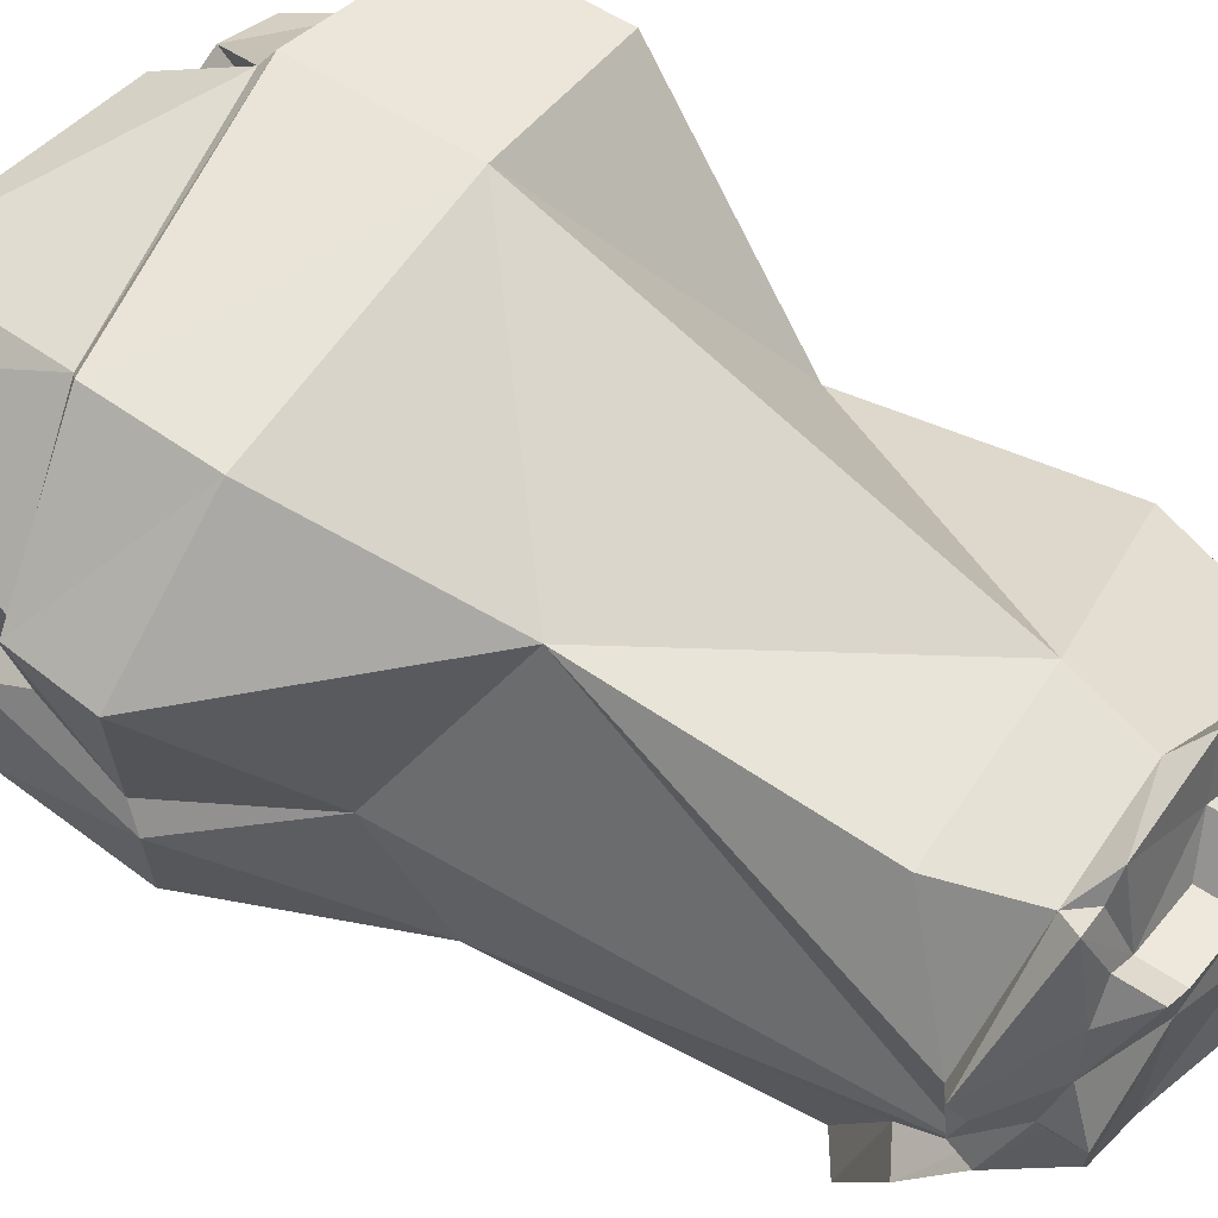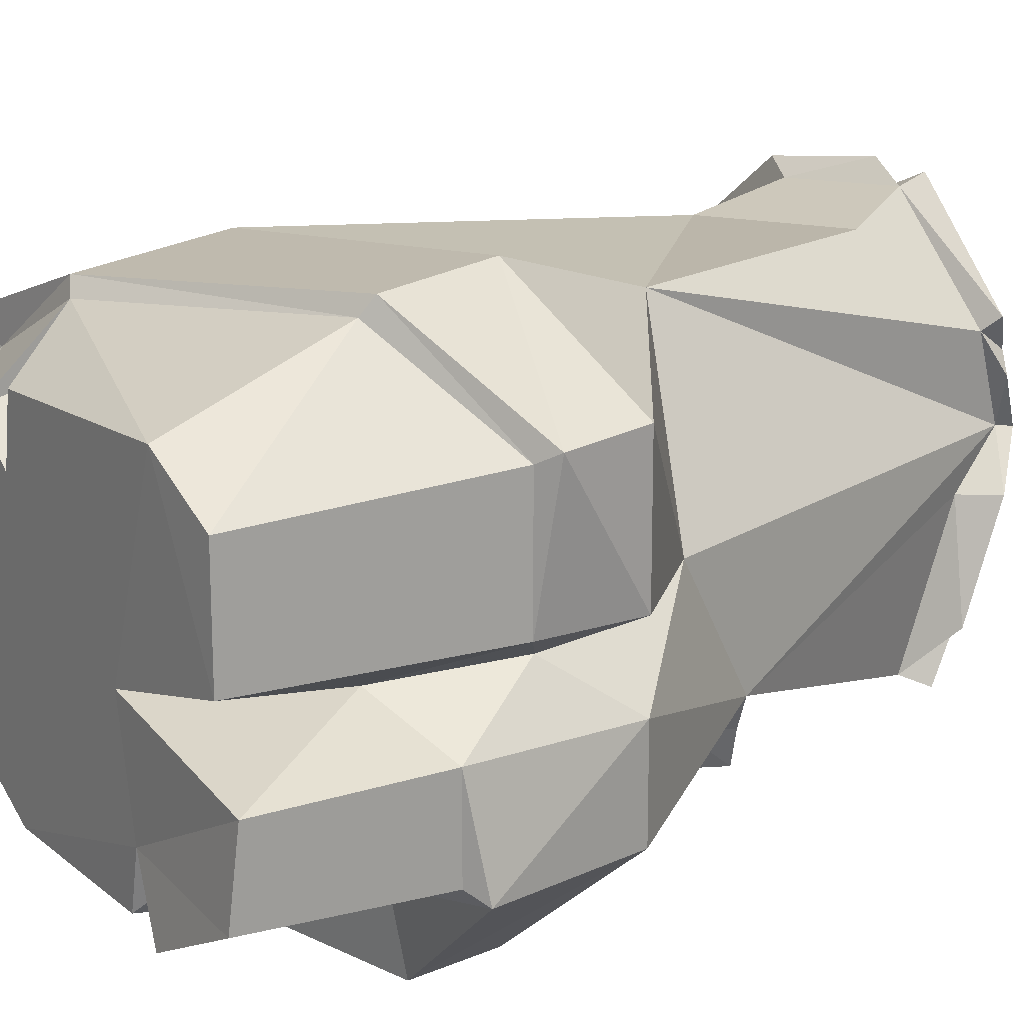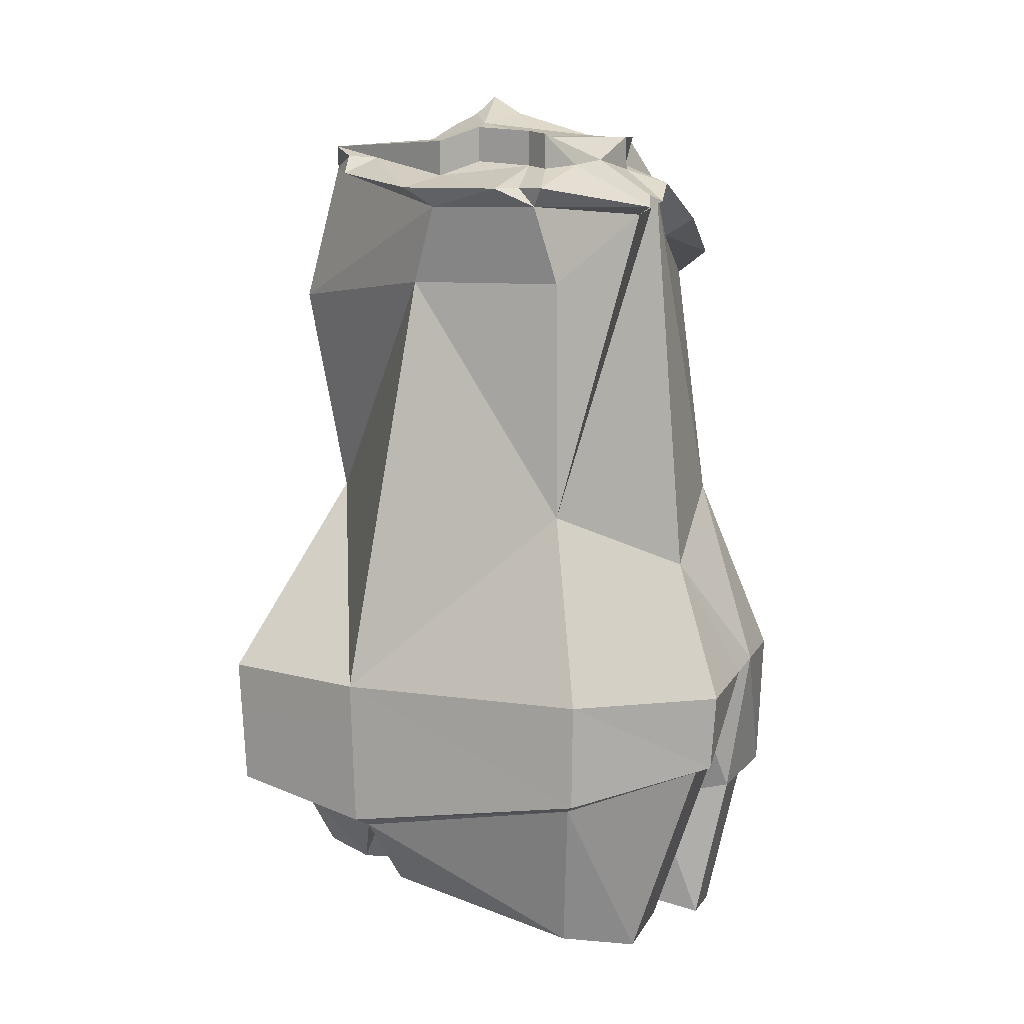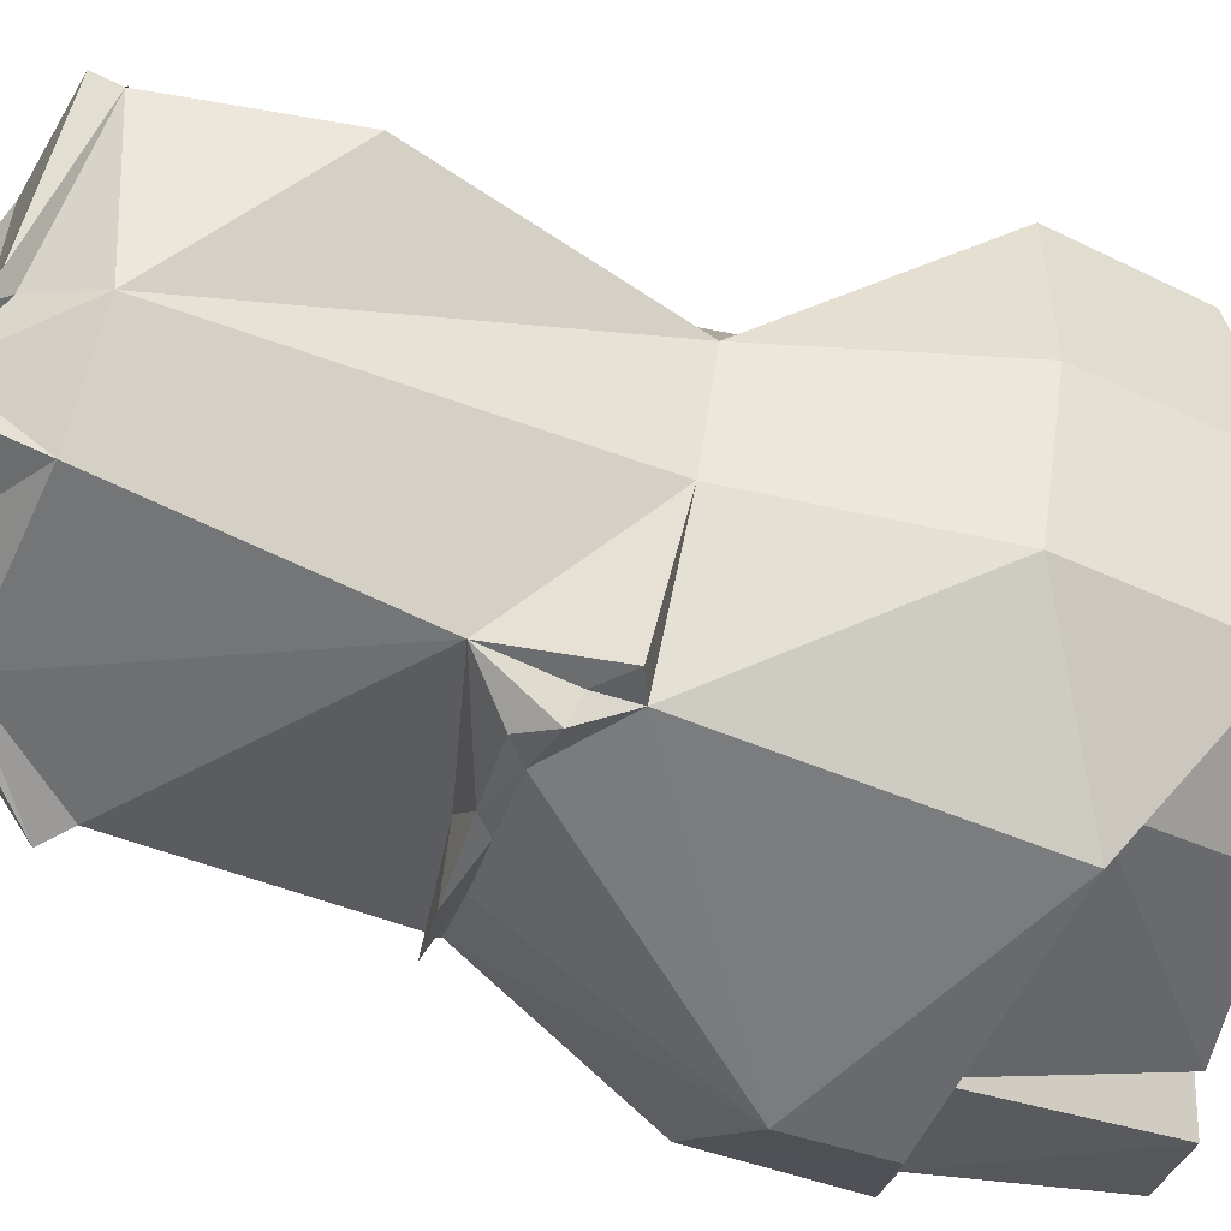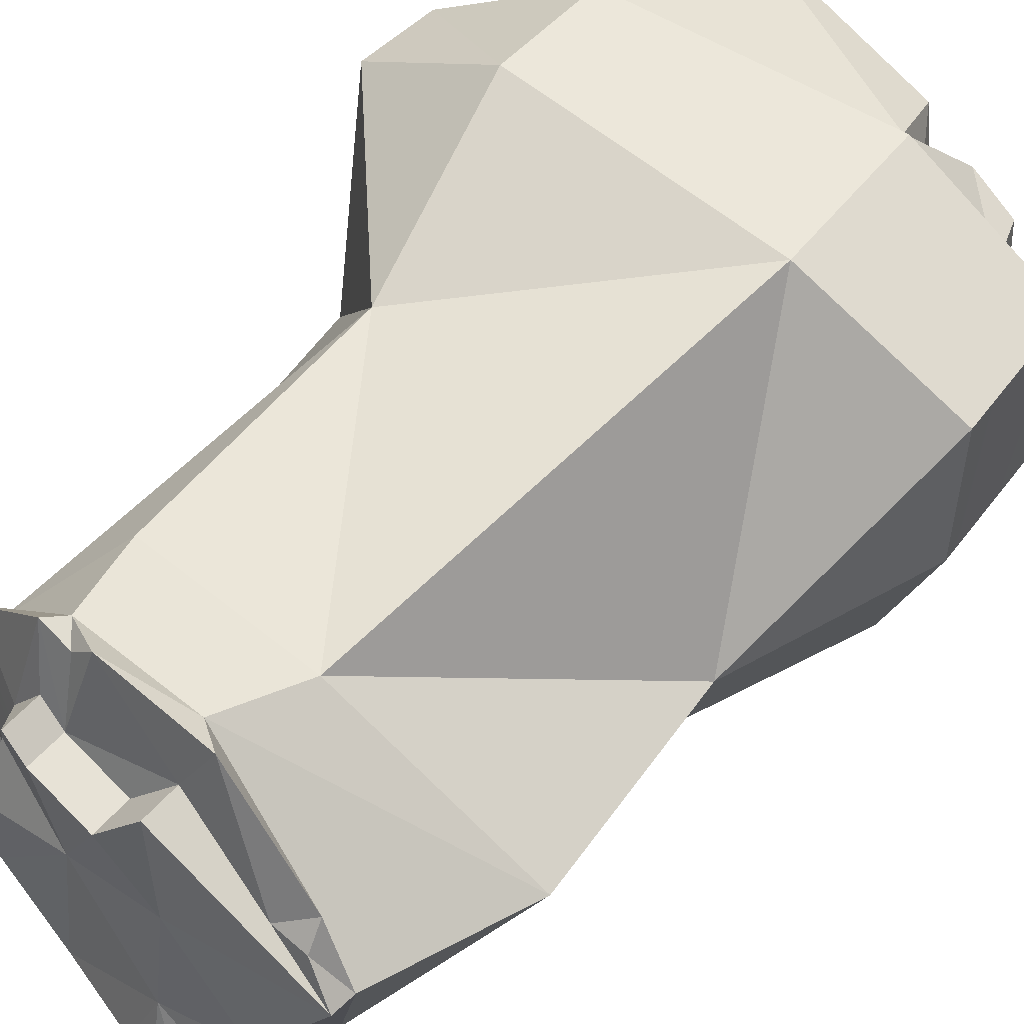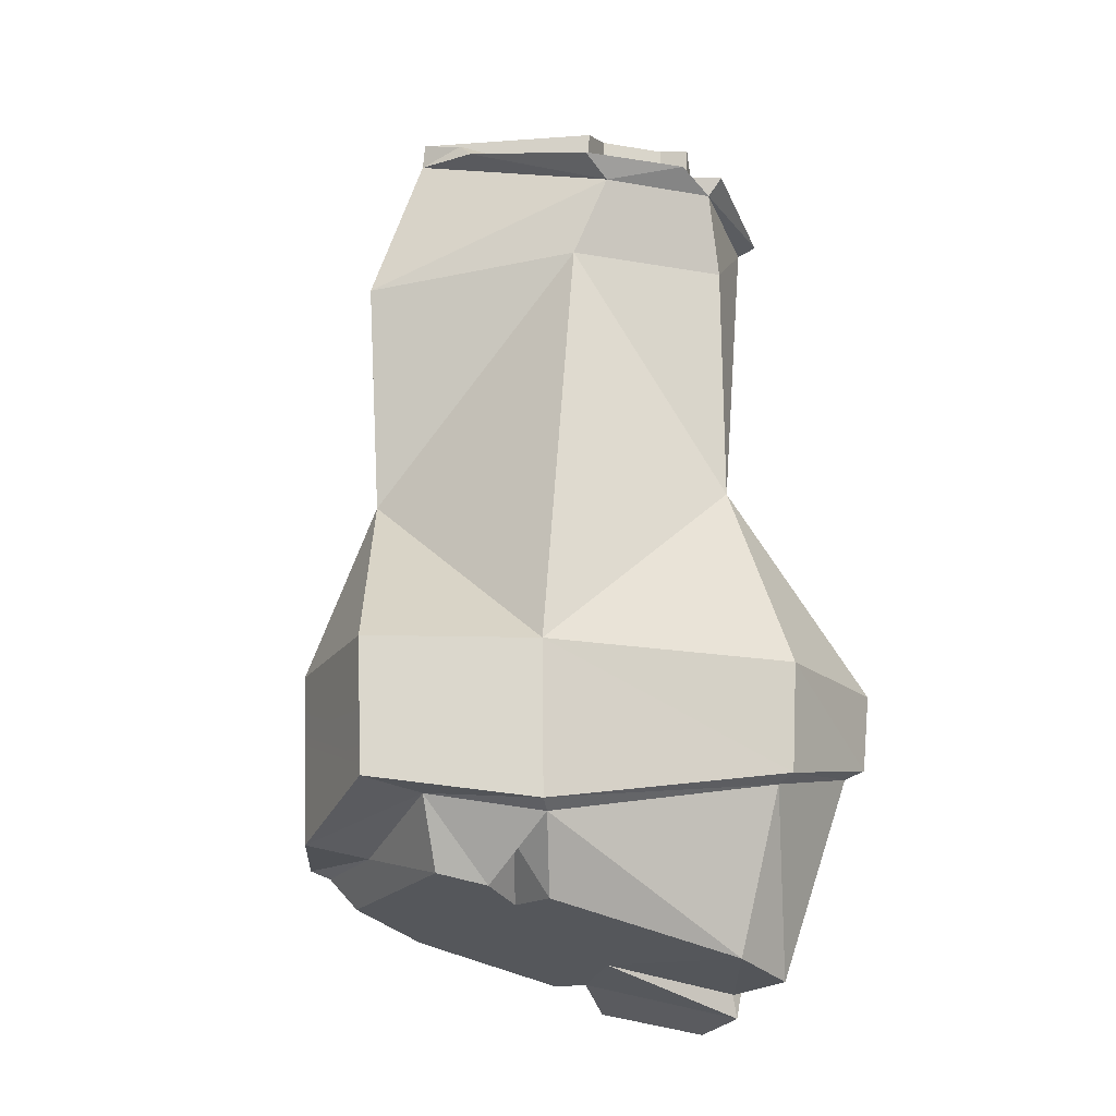
<metadata>
{"format":"obj","ext":"obj","renderer":"f3d","projection":"perspective","resolution":1024,"background":"white","views":[{"elev":66.6,"azim":123.9,"up":"+Z"},{"elev":18.6,"azim":43.1,"up":"+Z"},{"elev":8.9,"azim":16.8,"up":"+Y"},{"elev":-54.2,"azim":-114.3,"up":"+Z"},{"elev":55.0,"azim":-141.4,"up":"+Z"},{"elev":-18.6,"azim":-24.0,"up":"+Y"}]}
</metadata>
<code>
o SM_Env_Rock_04
v 55.22 -69.02 -25.49
v 28.54 -57.12 -37.84
v 59.04 -67.07 -27.91
v 30.33 -55.17 -53.31
v 12.06 -93.82 -0.1582
v 39.73 -99.78 7.383
v 24.69 -96.83 38.94
v 39.73 -99.78 30.45
v 59.04 -52.76 34.98
v 30.33 -59.66 53.31
v 55.22 -54.71 32.92
v 28.54 -61.61 49.95
v 9.625 93.71 7.505
v 13.17 94.44 30.2
v 26.7 88 15.79
v 18.19 93.63 34.31
v 55.22 -54.71 7.198
v -59.04 -64.72 34.98
v -59.04 -72.69 0.3622
v -44.78 -66.67 32.92
v -44.78 -74.64 0.7667
v -17.85 -86.68 35.84
v -19.89 -86.2 22.7
v -19.89 -86.2 -0.1582
v -22.57 -57.12 -37.84
v -24.69 -55.17 -53.31
v -0.08499 95.54 26.9
v -8.251 92.83 7.505
v -7.28 92.2 34.17
v -24.69 -68.88 48.27
v -22.57 -70.83 45.27
v -39.27 -81.58 0.9598
v -29.05 -84.01 30.22
v -39.27 -81.58 26.66
v -48.61 -72.69 -27.91
v -44.78 -74.64 -25.49
v -40.55 91.65 14.61
v -25.08 93.9 -12.4
v -49.98 -35.84 -28.77
v 30.97 -35.84 -54.51
v 60.42 -35.84 -28.77
v 60.42 -35.84 7.317
v 60.42 -35.84 35.72
v 30.97 -35.84 54.51
v -25.46 -35.84 49.35
v -60.42 -35.84 35.72
v -60.42 -35.84 0.217
v -19.89 -86.2 -33.66
v -39.27 -81.58 -22.59
v 16.96 -95.19 -22.35
v 14.45 -94.39 -33.66
v 37.9 -71.22 0.7667
v 47.75 -103.2 -6.105
v 55.22 -69.02 -7.111
v 60.42 -35.84 -8.48
v 50.49 -49.41 2.69
v 44.95 -10.21 5.444
v 29.75 93.71 -3.748
v 29.75 93.71 3.234
v -13.12 105.2 -28.35
v -10.19 97.8 -9.836
v -4.96 100.6 -24.01
v -21.43 97.64 -19.51
v -15.29 100.5 -19.32
v 47.28 -105.2 -22.59
v 26.5 -100.3 -33.66
v 21.12 -91.2 -27.31
v -24.75 -75.11 33.37
v 23.04 5.66 40.56
v 37.86 75.23 22.38
v 22.78 59.64 40.26
v 37.86 80.95 4.585
v -12.58 59.64 37.02
v -44.95 5.66 0.1615
v -50.99 54.9 8.936
v -31.32 80.95 -18.03
v 44.95 5.66 -21.41
v 37.86 69.89 -5.314
v -16.78 27.44 -41.74
v -15.95 80.95 -34.16
v 19.41 80.95 -34.16
v -37.19 5.66 -21.41
v 34.78 59.93 -36.25
v 17.83 15.23 -30.34
v -5.556 14.66 -47.71
v 12.53 11.54 -39.52
v 27.92 8.885 -32.54
v -20.77 5.103 -48.02
v 9.393 80.95 -0.7266
v 30.1 85.95 3.645
v 20.71 81.23 46.24
v 40.93 77.01 25.16
v 23.49 86.7 26.81
v -6.463 77.1 41.75
v 18.48 77.1 44.03
v -40.7 86.49 13.65
v -22.6 91.37 -13.02
v 27.91 87.08 -3.918
v 13.11 93.07 -24.19
v -11.31 99.35 -24.95
v -14.39 97.18 -21.7
v -17.36 95.08 -18.56
v 26.7 93.71 -12.72
v 38.73 64.39 -38.73
v 19.41 83.64 -35.79
v 33.93 77.54 -26.63
v 12.93 95.03 -26
v 41.52 78.4 14.54
v 40.34 82.63 4.585
v 45.06 74.05 -4.76
v 43.7 65.55 -26.94
v 38.7 69.18 -30.89
v -27.24 88.7 22.23
v -34.62 89.17 22
v -33.98 85.02 26.7
v -12.77 81.49 44.07
v 10.18 81.18 47.45
v -7.28 84.29 33.67
v 13.17 86.53 29.7
v -0.08499 87.63 26.39
v 18.19 85.72 33.81
v 14.66 81.33 43.34
v 39.39 79.73 18.59
v -27.01 8.387 -49.31
v -10.38 19.08 -48.74
v -15.76 13.91 -51.21
v 8.144 15.64 -40.87
v -19.41 12.67 -47.1
v 39.42 10.32 -30.03
v 37.18 11.69 -37.48
v 23.96 14.25 -42.6
f 1 2 3
f 3 2 4
f 5 6 7
f 7 6 8
f 9 10 11
f 11 10 12
f 13 14 15
f 15 14 16
f 11 17 9
f 18 19 20
f 20 19 21
f 7 22 5
f 22 23 5
f 23 24 5
f 2 25 4
f 4 25 26
f 27 28 29
f 10 30 12
f 12 30 31
f 24 23 32
f 23 33 32
f 32 33 34
f 26 25 35
f 35 25 36
f 29 28 37
f 37 28 38
f 31 30 20
f 20 30 18
f 39 26 35
f 4 26 40
f 3 4 41
f 41 4 40
f 17 42 9
f 9 42 43
f 10 9 44
f 44 9 43
f 30 10 45
f 45 10 44
f 30 45 18
f 18 45 46
f 46 47 18
f 18 47 19
f 36 21 35
f 35 21 19
f 48 24 49
f 49 24 32
f 24 48 50
f 50 48 51
f 52 5 53
f 54 55 56
f 56 55 57
f 58 13 59
f 60 61 62
f 63 61 64
f 19 47 35
f 35 47 39
f 6 5 52
f 57 42 56
f 56 42 17
f 5 50 53
f 53 50 65
f 50 66 65
f 3 54 1
f 41 55 3
f 3 55 54
f 48 25 51
f 51 25 2
f 25 48 36
f 36 48 49
f 32 21 49
f 49 21 36
f 20 21 34
f 34 21 32
f 34 33 20
f 20 33 31
f 12 31 7
f 7 31 22
f 11 12 8
f 8 12 7
f 6 17 8
f 8 17 11
f 56 17 52
f 52 17 6
f 53 54 52
f 52 54 56
f 54 53 1
f 1 53 65
f 2 1 66
f 66 1 65
f 67 2 66
f 50 67 66
f 50 51 67
f 51 2 67
f 5 24 50
f 68 23 22
f 31 68 22
f 31 33 68
f 33 23 68
f 69 70 71
f 69 72 70
f 45 69 73
f 73 69 71
f 74 73 75
f 74 75 76
f 57 77 72
f 72 77 78
f 79 80 81
f 82 76 79
f 79 76 80
f 82 74 76
f 77 83 78
f 77 84 83
f 81 83 79
f 84 79 83
f 47 74 39
f 39 74 82
f 47 46 74
f 46 45 74
f 45 44 69
f 44 43 69
f 42 57 43
f 43 57 69
f 57 55 77
f 55 41 77
f 85 86 40
f 87 40 86
f 26 88 40
f 40 88 85
f 26 39 88
f 88 39 82
f 72 89 90
f 89 13 90
f 13 59 90
f 91 92 93
f 93 92 15
f 15 90 59
f 73 71 94
f 94 71 95
f 75 73 94
f 75 96 76
f 76 96 97
f 90 98 59
f 59 98 58
f 81 80 99
f 99 80 100
f 100 80 101
f 80 76 101
f 101 76 102
f 76 97 102
f 98 103 58
f 104 105 106
f 106 105 103
f 105 107 103
f 71 70 95
f 75 94 96
f 74 45 73
f 59 13 15
f 15 108 90
f 90 108 109
f 110 98 109
f 109 98 90
f 106 111 112
f 113 114 115
f 116 117 118
f 117 119 118
f 119 120 118
f 121 16 119
f 119 16 14
f 15 16 93
f 118 120 29
f 29 120 27
f 119 14 120
f 120 14 27
f 119 91 121
f 93 121 91
f 93 16 121
f 28 27 13
f 13 27 14
f 69 57 72
f 118 29 113
f 113 29 37
f 97 96 38
f 38 96 37
f 62 100 60
f 101 102 64
f 64 102 63
f 70 92 95
f 95 92 91
f 83 81 104
f 104 81 105
f 81 99 105
f 105 99 107
f 107 13 103
f 103 13 58
f 70 72 108
f 108 72 109
f 78 110 72
f 72 110 109
f 90 72 109
f 111 83 112
f 96 115 114
f 95 117 94
f 94 117 116
f 122 95 91
f 119 122 91
f 119 117 122
f 117 95 122
f 92 123 15
f 70 123 92
f 70 108 123
f 15 123 108
f 111 106 110
f 110 106 98
f 106 103 98
f 83 111 78
f 78 111 110
f 112 83 104
f 106 112 104
f 102 97 63
f 63 97 38
f 28 61 38
f 38 61 63
f 64 61 60
f 101 64 100
f 100 64 60
f 107 61 13
f 13 61 28
f 62 61 107
f 100 62 99
f 99 62 107
f 96 94 115
f 115 94 116
f 115 116 113
f 113 116 118
f 37 114 113
f 96 114 37
f 124 82 79
f 125 126 79
f 84 127 79
f 79 127 125
f 88 82 124
f 88 126 85
f 85 126 125
f 86 85 127
f 127 85 125
f 126 88 128
f 79 126 128
f 128 88 124
f 79 128 124
f 77 129 84
f 77 87 129
f 129 87 130
f 84 129 130
f 84 130 131
f 130 87 131
f 131 87 86
f 131 86 127
f 84 131 127
f 41 40 77
f 77 40 87

</code>
